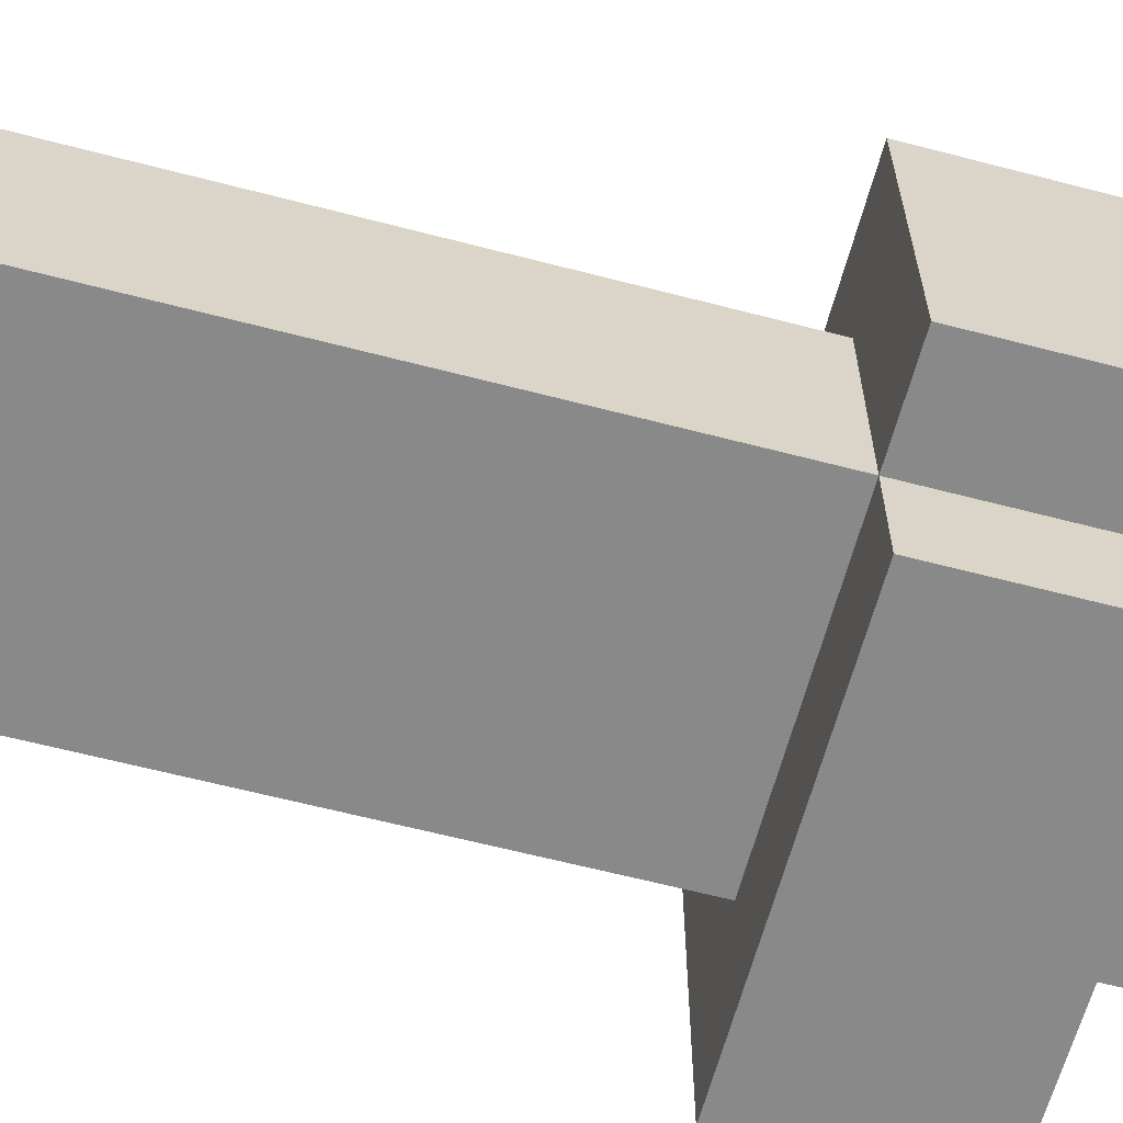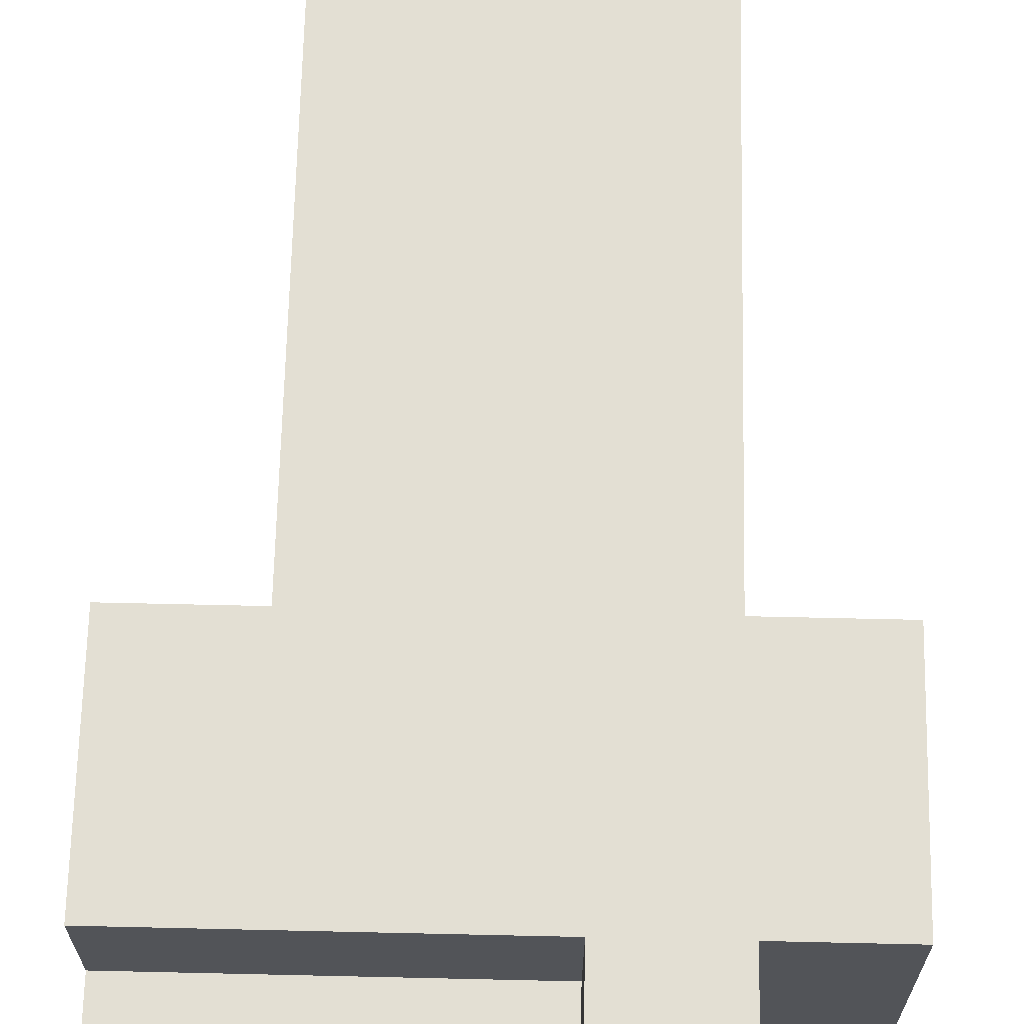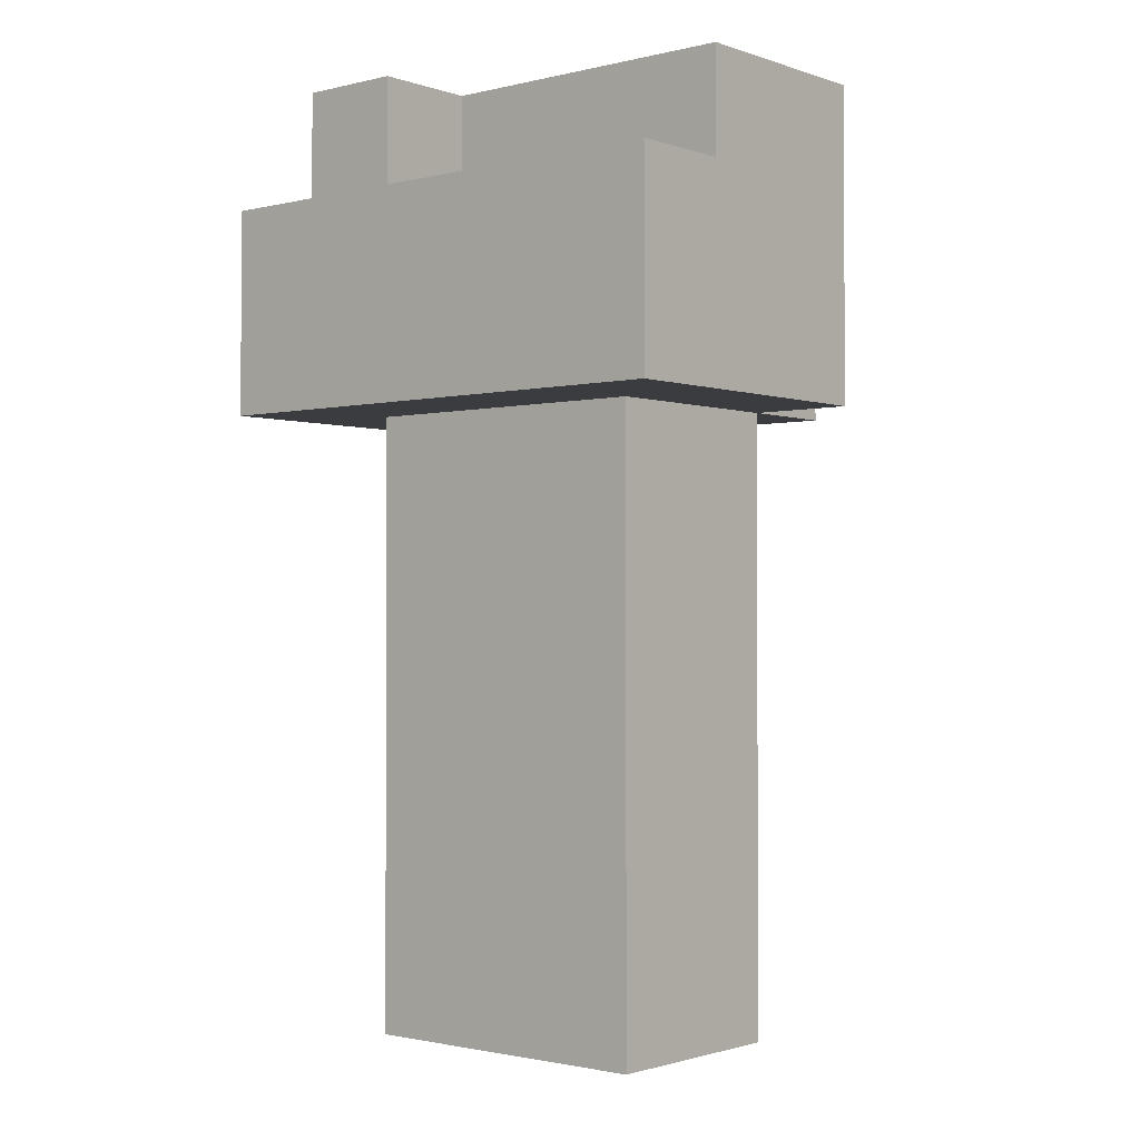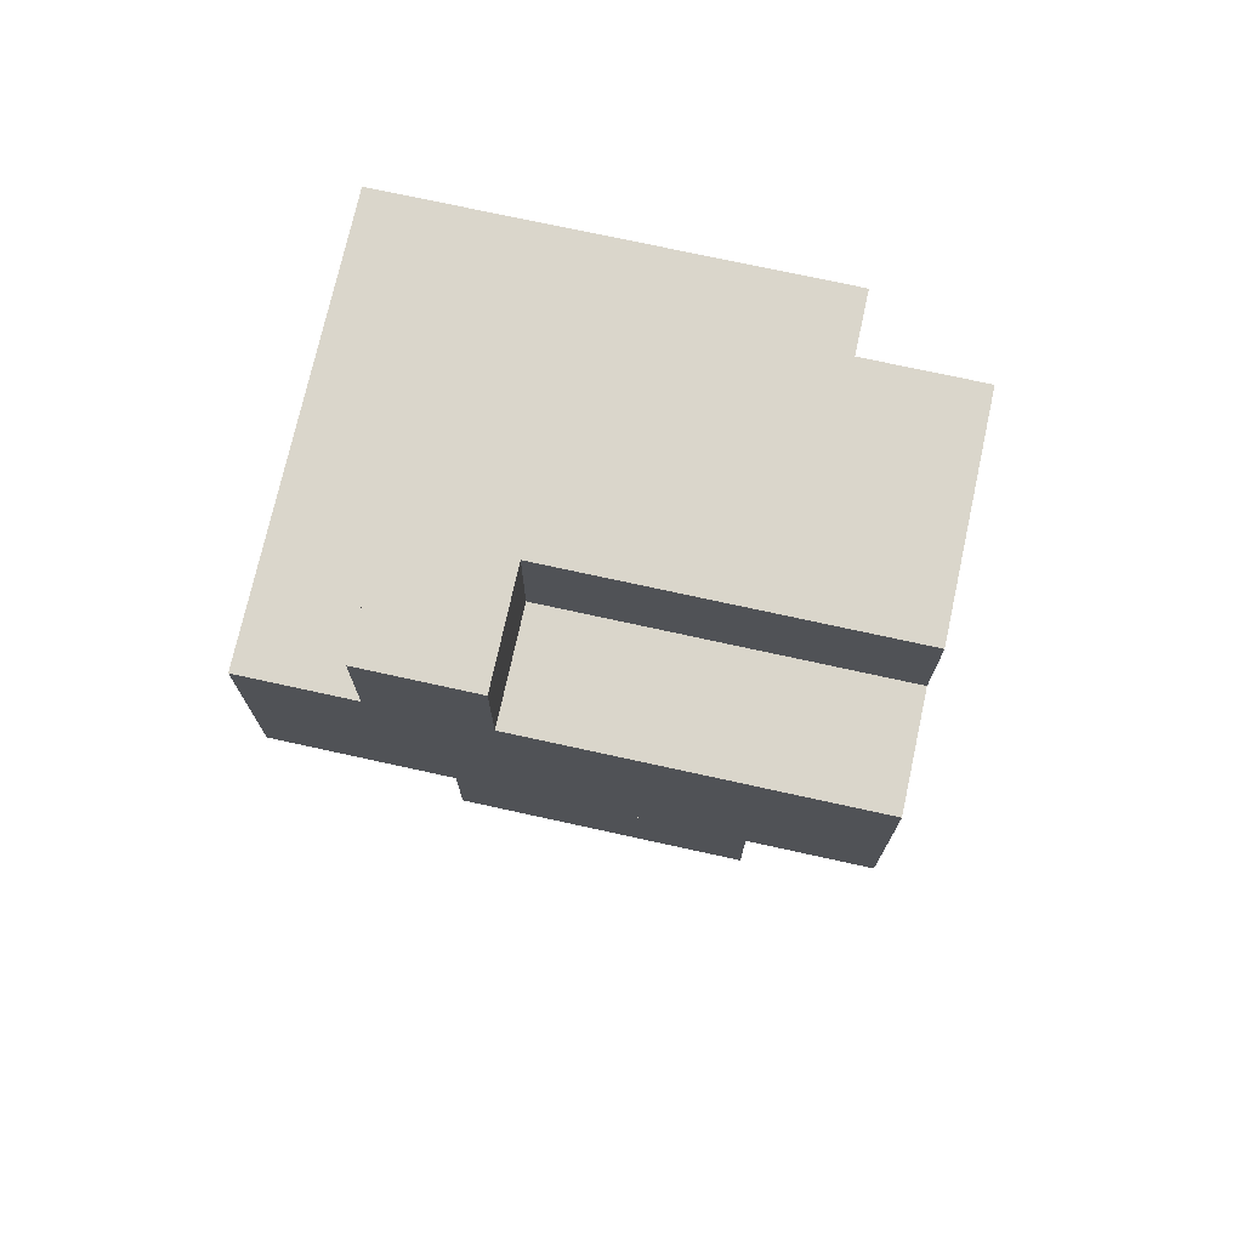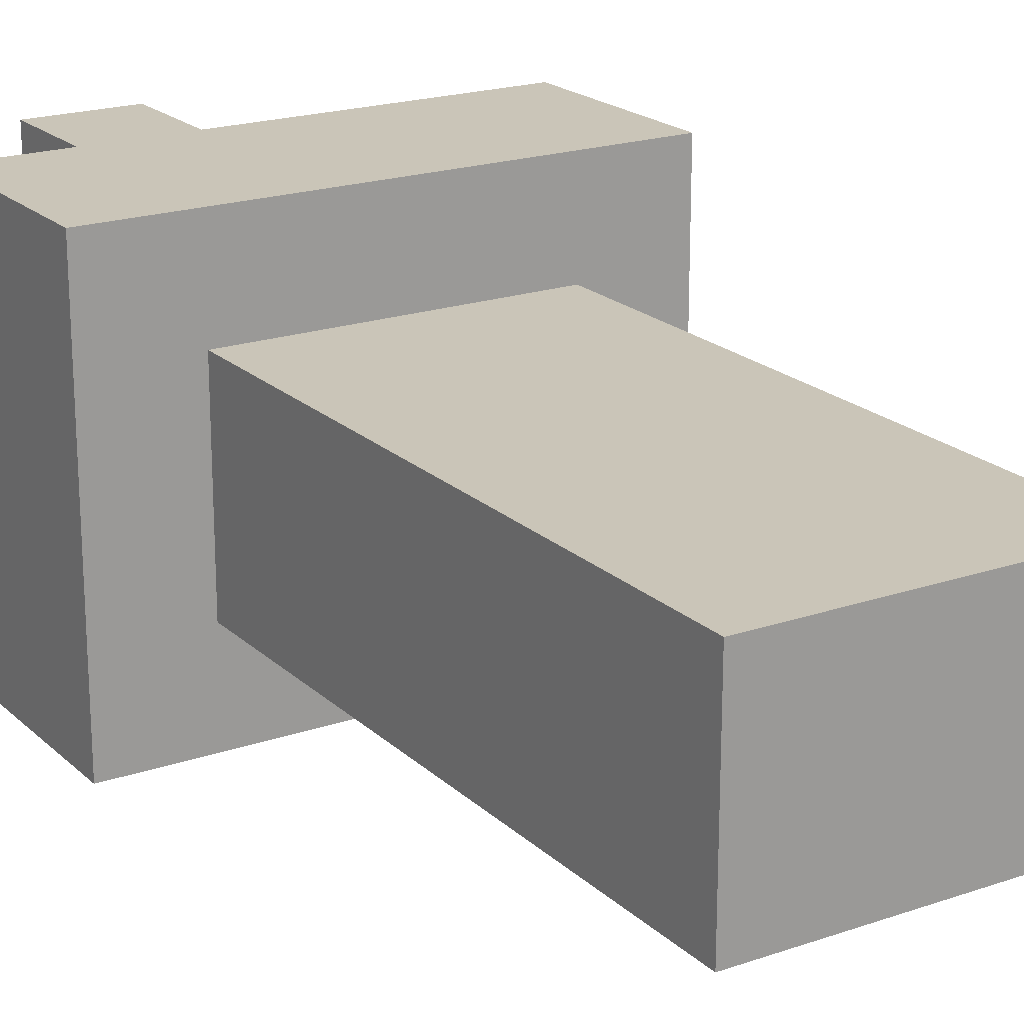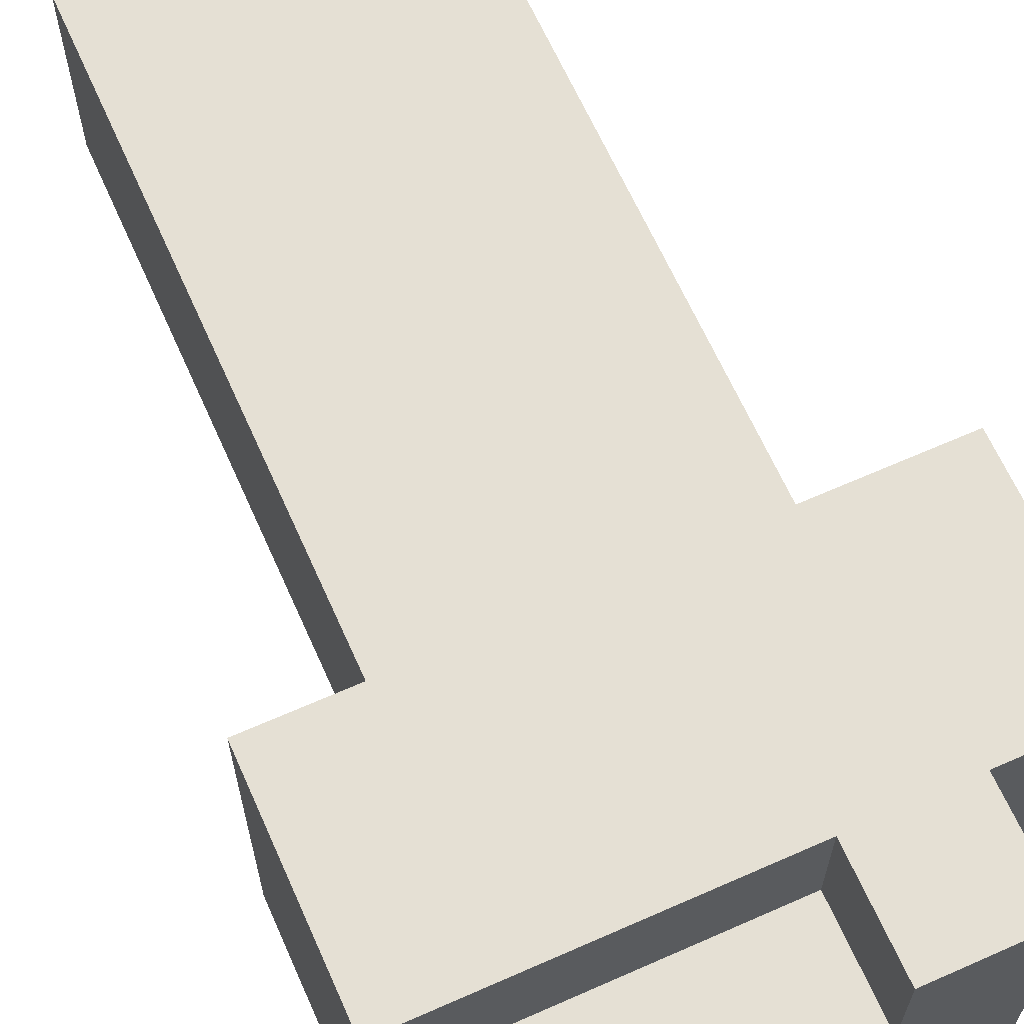
<metadata>
{"format":"obj","ext":"obj","renderer":"f3d","projection":"perspective","resolution":1024,"background":"white","views":[{"elev":-63.0,"azim":75.2,"up":"+Z"},{"elev":66.9,"azim":-178.7,"up":"+Z"},{"elev":-1.5,"azim":40.3,"up":"+Y"},{"elev":73.7,"azim":12.4,"up":"+Y"},{"elev":20.3,"azim":-32.1,"up":"+Z"},{"elev":65.2,"azim":156.0,"up":"+Z"}]}
</metadata>
<code>
o
v -0.3 0.6 0.2
v -0.3 0.6 0.1
v -0.3 0.6 -0.1
v -0.3 0.6 -0.2
v -0.3 0.8 0.2
v -0.3 0.8 0.1
v -0.3 0.8 -0.1
v -0.3 0.8 -0.2
v -0.2 0 0.1
v -0.2 0 -0.1
v -0.2 0.6 0.1
v -0.2 0.6 -0.1
v -0.2 0.8 0.2
v -0.2 0.8 0.1
v -0.2 0.8 -0.1
v -0.2 0.9 0.2
v -0.2 0.9 -0.1
v -0.1 0.8 0.2
v -0.1 0.8 0.1
v -0.1 0.9 0.2
v -0.1 0.9 0.1
v 0.1 0 0.1
v 0.1 0 -0.1
v 0.1 0.6 0.1
v 0.1 0.6 -0.1
v 0.1 0.6 -0.2
v 0.1 0.8 -0.1
v 0.1 0.8 -0.2
v 0.2 0.6 0.2
v 0.2 0.6 -0.1
v 0.2 0.8 0.2
v 0.2 0.8 0.1
v 0.2 0.8 -0.1
v 0.2 0.9 0.1
v 0.2 0.9 -0.1
v -0.3 0.6 0.2
v -0.3 0.8 0.2
v -0.2 0.6 0.2
v -0.2 0.8 0.2
v -0.2 0.9 0.2
v -0.1 0.8 0.2
v -0.1 0.9 0.2
v 0 0.6 0.2
v 0 0.8 0.2
v 0.2 0.6 0.2
v 0.2 0.8 0.2
v -0.2 0 0.1
v -0.2 0.6 0.1
v -0.1 0.8 0.1
v -0.1 0.9 0.1
v 0 0.6 0.1
v 0 0.8 0.1
v 0.1 0 0.1
v 0.1 0.6 0.1
v 0.2 0.8 0.1
v 0.2 0.9 0.1
v -0.2 0 -0.1
v -0.2 0.6 -0.1
v -0.2 0.8 -0.1
v -0.2 0.9 -0.1
v 0.1 0 -0.1
v 0.1 0.6 -0.1
v 0.1 0.8 -0.1
v 0.2 0.6 -0.1
v 0.2 0.8 -0.1
v 0.2 0.9 -0.1
v -0.3 0.6 -0.2
v -0.3 0.8 -0.2
v -0.2 0.6 -0.2
v -0.2 0.8 -0.2
v 0.1 0.6 -0.2
v 0.1 0.8 -0.2
v -0.2 0 0.1
v 0.1 0 0.1
v -0.2 0 -0.1
v 0.1 0 -0.1
v -0.3 0.6 0.2
v -0.2 0.6 0.2
v 0 0.6 0.2
v 0.2 0.6 0.2
v -0.3 0.6 0.1
v -0.2 0.6 0.1
v 0 0.6 0.1
v 0.1 0.6 0.1
v -0.3 0.6 -0.1
v -0.2 0.6 -0.1
v 0.1 0.6 -0.1
v 0.2 0.6 -0.1
v -0.3 0.6 -0.2
v -0.2 0.6 -0.2
v 0.1 0.6 -0.2
v -0.3 0.8 0.2
v -0.2 0.8 0.2
v -0.1 0.8 0.2
v 0 0.8 0.2
v 0.2 0.8 0.2
v -0.3 0.8 0.1
v -0.2 0.8 0.1
v -0.1 0.8 0.1
v 0 0.8 0.1
v 0.2 0.8 0.1
v -0.3 0.8 -0.1
v -0.2 0.8 -0.1
v 0.1 0.8 -0.1
v -0.3 0.8 -0.2
v -0.2 0.8 -0.2
v 0.1 0.8 -0.2
v -0.2 0.9 0.2
v -0.1 0.9 0.2
v -0.1 0.9 0.1
v 0.2 0.9 0.1
v -0.2 0.9 -0.1
v 0.2 0.9 -0.1
f 5 2 1
f 6 3 2
f 6 2 5
f 7 4 3
f 7 3 6
f 8 4 7
f 11 10 9
f 12 10 11
f 16 14 13
f 16 15 14
f 17 15 16
f 18 19 20
f 20 19 21
f 22 23 24
f 24 23 25
f 25 26 27
f 27 26 28
f 29 30 31
f 31 30 32
f 32 30 33
f 32 33 34
f 34 33 35
f 38 37 36
f 39 37 38
f 41 39 38
f 41 40 39
f 42 40 41
f 43 41 38
f 44 41 43
f 45 44 43
f 46 44 45
f 51 48 47
f 52 50 49
f 53 51 47
f 54 51 53
f 55 50 52
f 56 50 55
f 57 58 61
f 61 58 62
f 59 60 63
f 62 63 64
f 63 60 65
f 64 63 65
f 65 60 66
f 67 68 69
f 69 68 70
f 69 70 71
f 71 70 72
f 75 74 73
f 76 74 75
f 81 78 77
f 82 79 78
f 82 78 81
f 83 80 79
f 83 79 82
f 84 80 83
f 85 82 81
f 86 82 85
f 87 80 84
f 88 80 87
f 89 86 85
f 90 87 86
f 90 86 89
f 91 87 90
f 92 93 97
f 97 93 98
f 94 95 99
f 95 96 100
f 99 95 100
f 100 96 101
f 97 98 102
f 102 98 103
f 102 103 105
f 103 104 106
f 105 103 106
f 106 104 107
f 108 109 110
f 108 110 112
f 110 111 112
f 112 111 113

</code>
